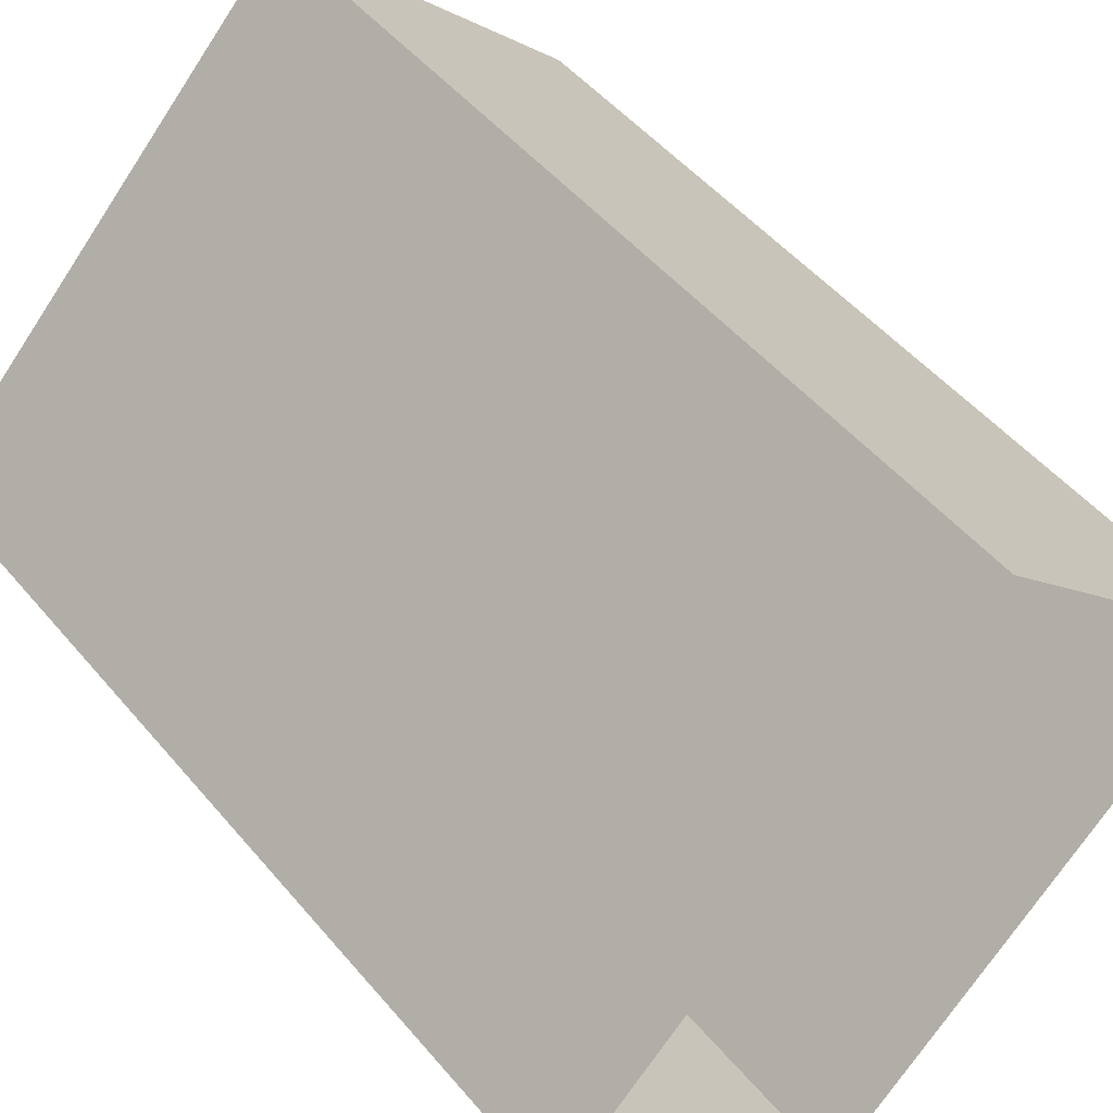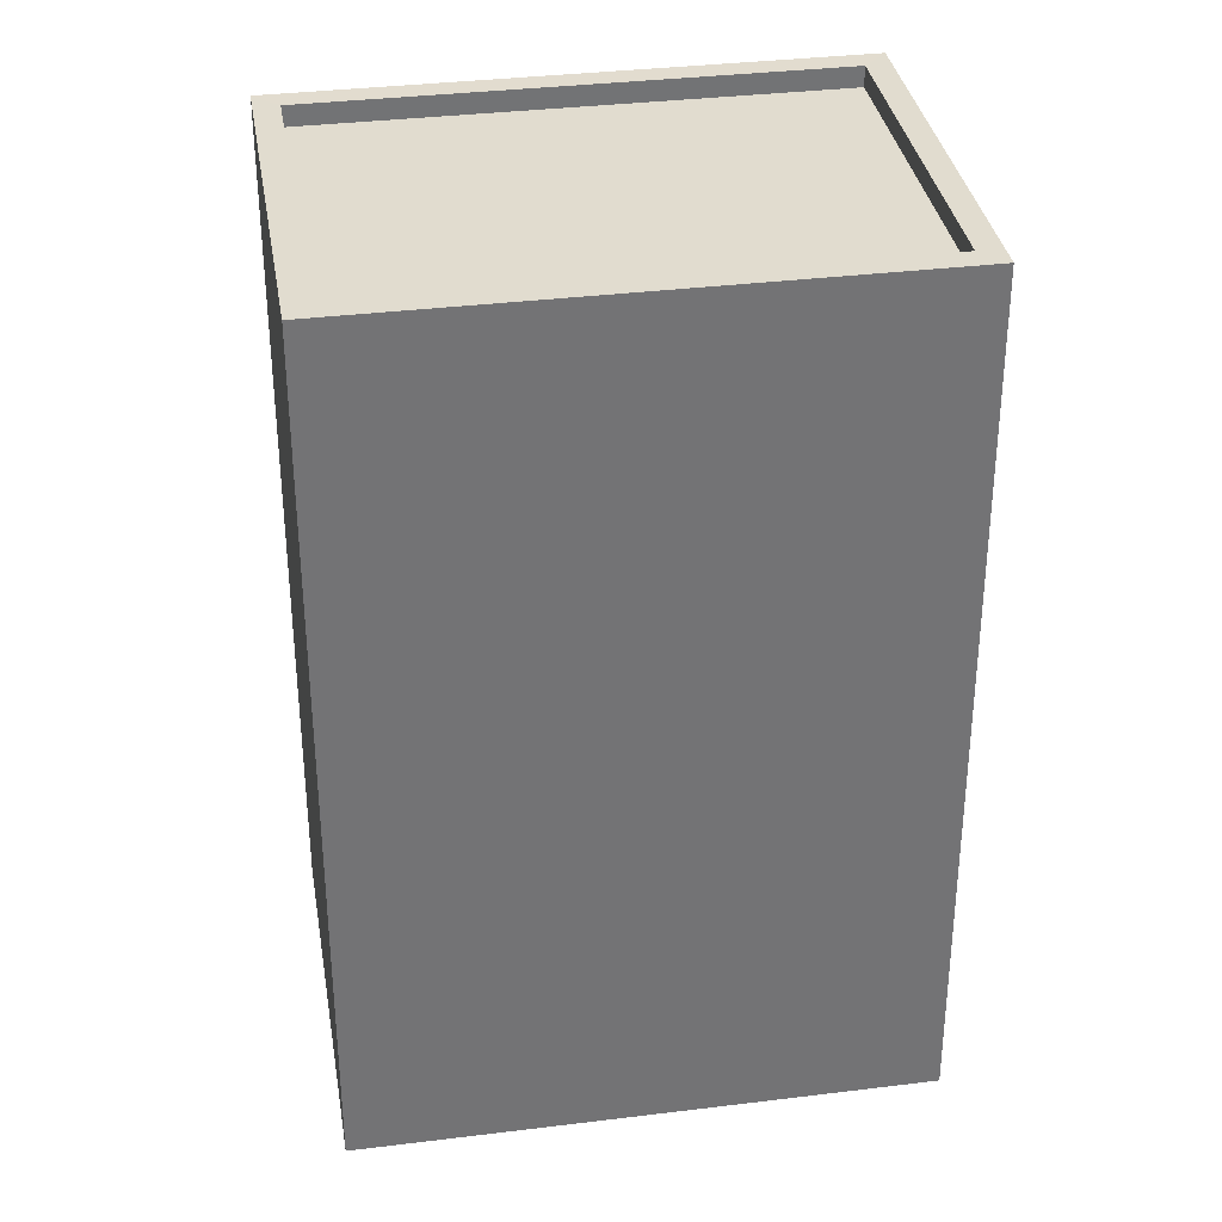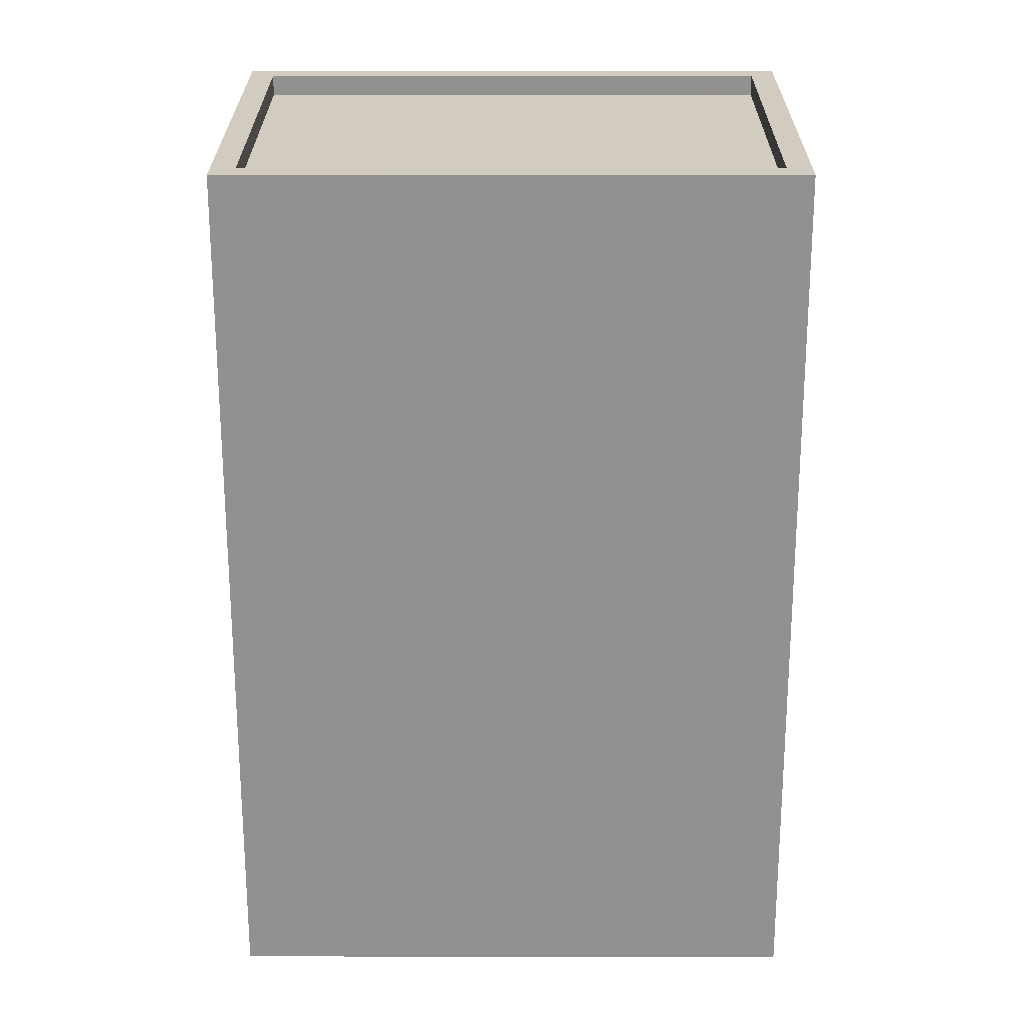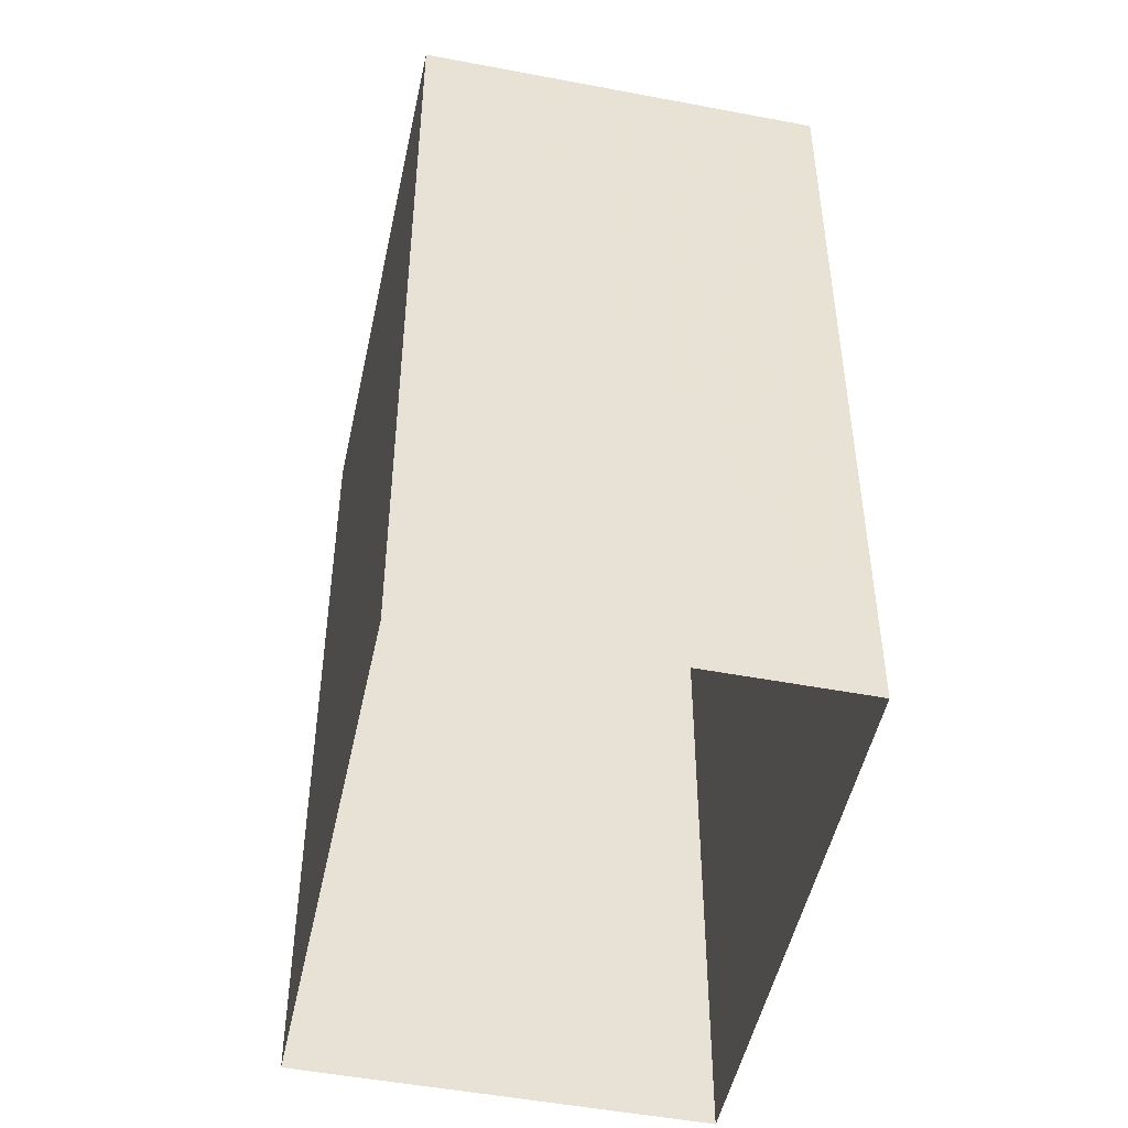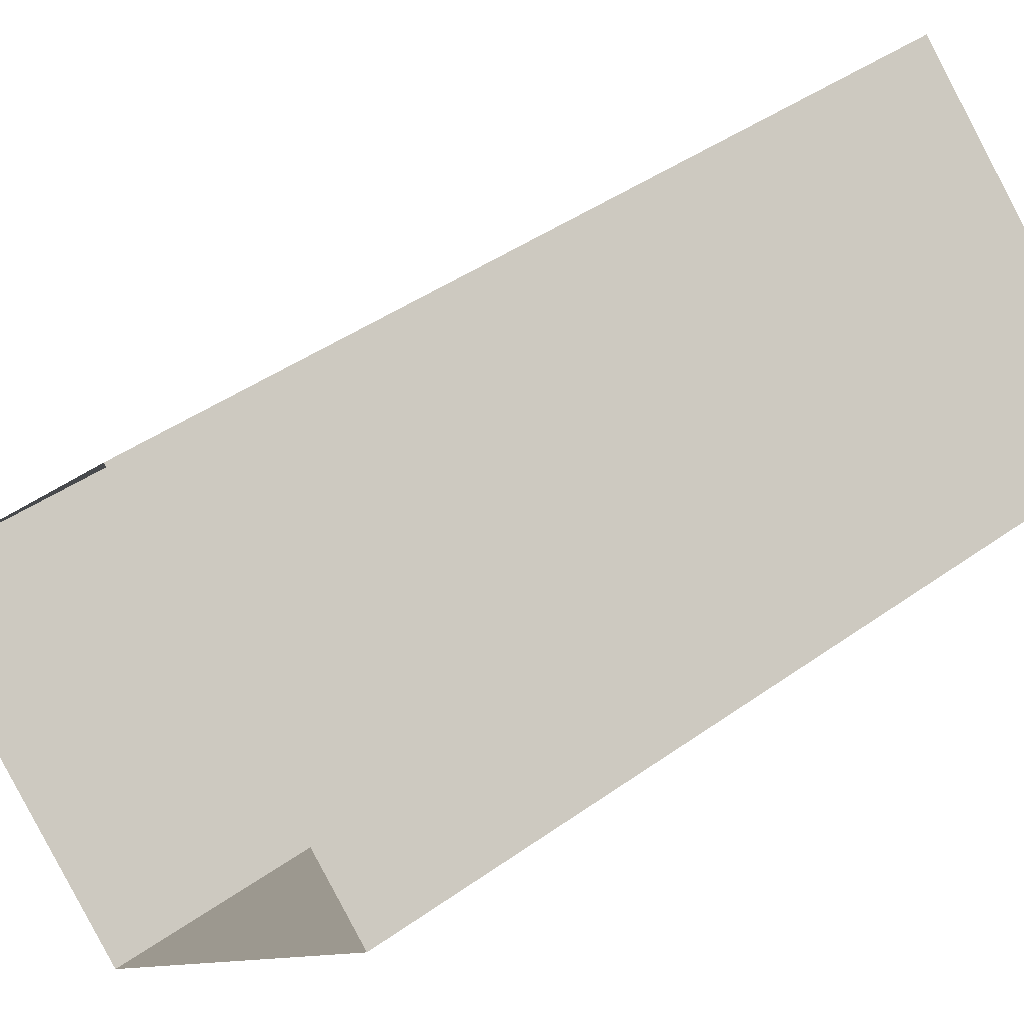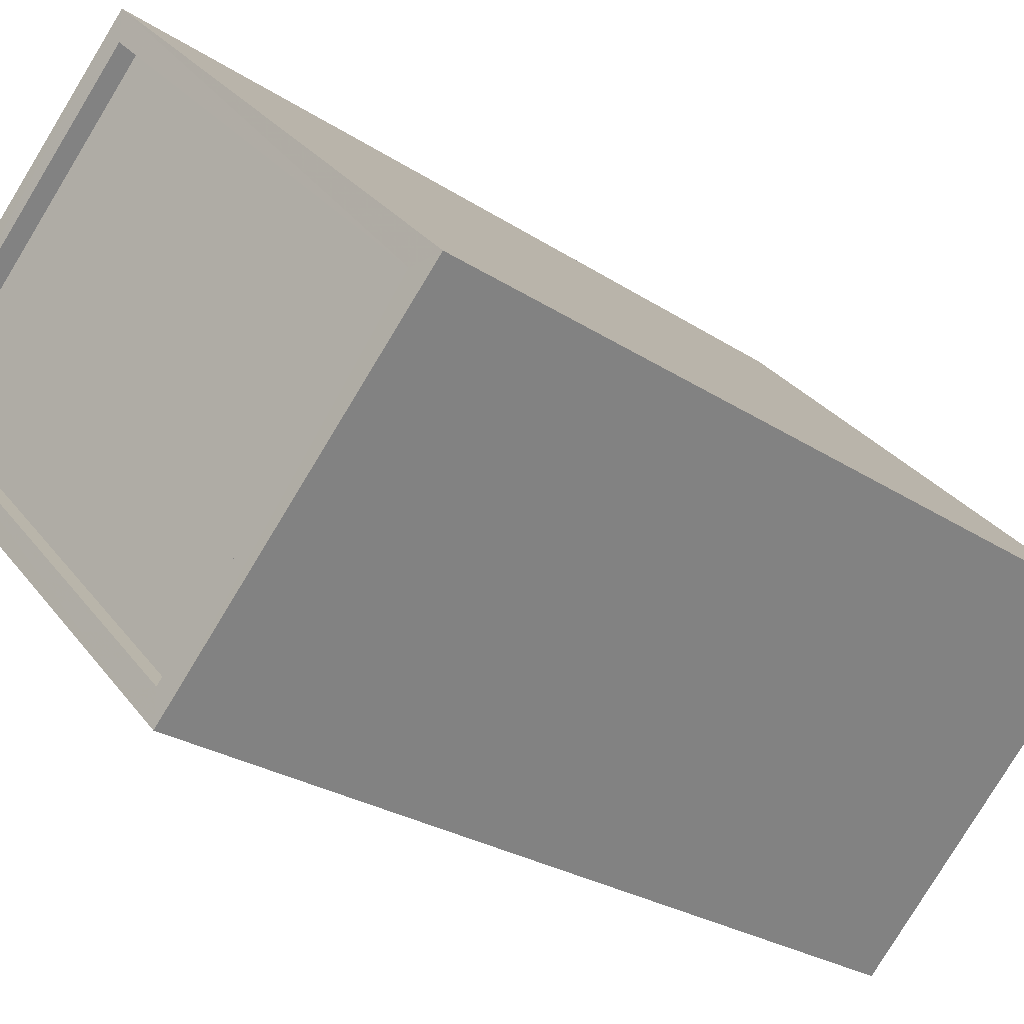
<metadata>
{"format":"obj","ext":"obj","renderer":"f3d","projection":"perspective","resolution":1024,"background":"white","views":[{"elev":49.6,"azim":141.9,"up":"+Y"},{"elev":34.5,"azim":124.9,"up":"+Z"},{"elev":24.1,"azim":134.4,"up":"+Z"},{"elev":-49.1,"azim":-147.7,"up":"+Z"},{"elev":42.8,"azim":-130.4,"up":"+Y"},{"elev":-25.7,"azim":43.5,"up":"+Y"}]}
</metadata>
<code>
v -9065 -3.661e+04 12.61
v -9064 -3.662e+04 12.61
v -9069 -3.661e+04 12.62
v -9060 -3.662e+04 12.61
v -9064 -3.662e+04 22.97
v -9065 -3.661e+04 22.98
v -9068 -3.661e+04 22.98
v -9061 -3.662e+04 22.97
v -9061 -3.662e+04 23.22
v -9064 -3.662e+04 23.22
v -9060 -3.662e+04 23.22
v -9065 -3.661e+04 23.23
v -9069 -3.661e+04 23.23
v -9068 -3.661e+04 23.23
v -9065 -3.661e+04 23.23
v -9064 -3.662e+04 23.22
f 1 2 3
f 1 4 2
f 5 6 7
f 5 8 6
f 9 10 11
f 12 13 14
f 15 12 14
f 14 13 10
f 16 10 9
f 14 10 16
f 9 11 12
f 15 9 12
f 16 5 7
f 14 16 7
f 15 7 6
f 15 14 7
f 9 6 8
f 9 15 6
f 9 8 5
f 16 9 5
f 12 1 3
f 13 12 3
f 11 4 1
f 12 11 1
f 11 2 4
f 11 10 2
f 10 3 2
f 10 13 3

</code>
